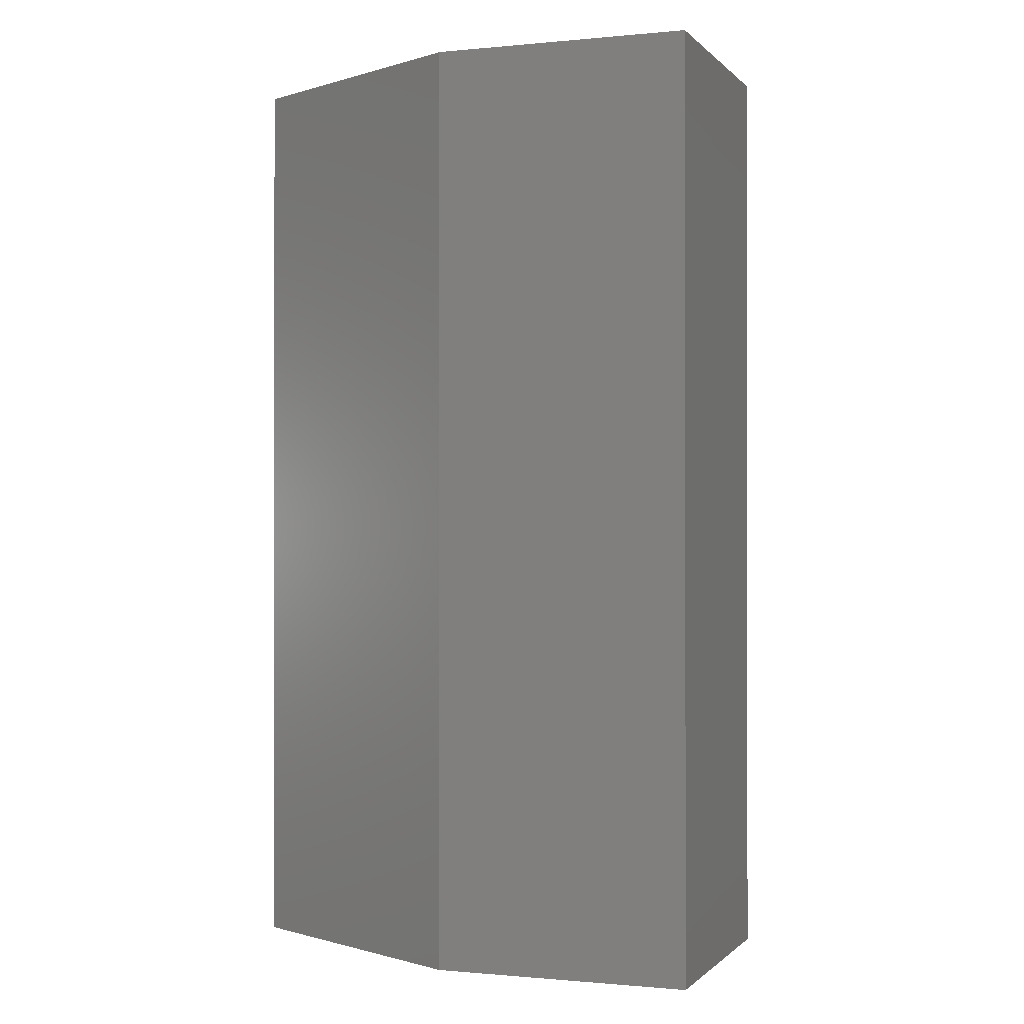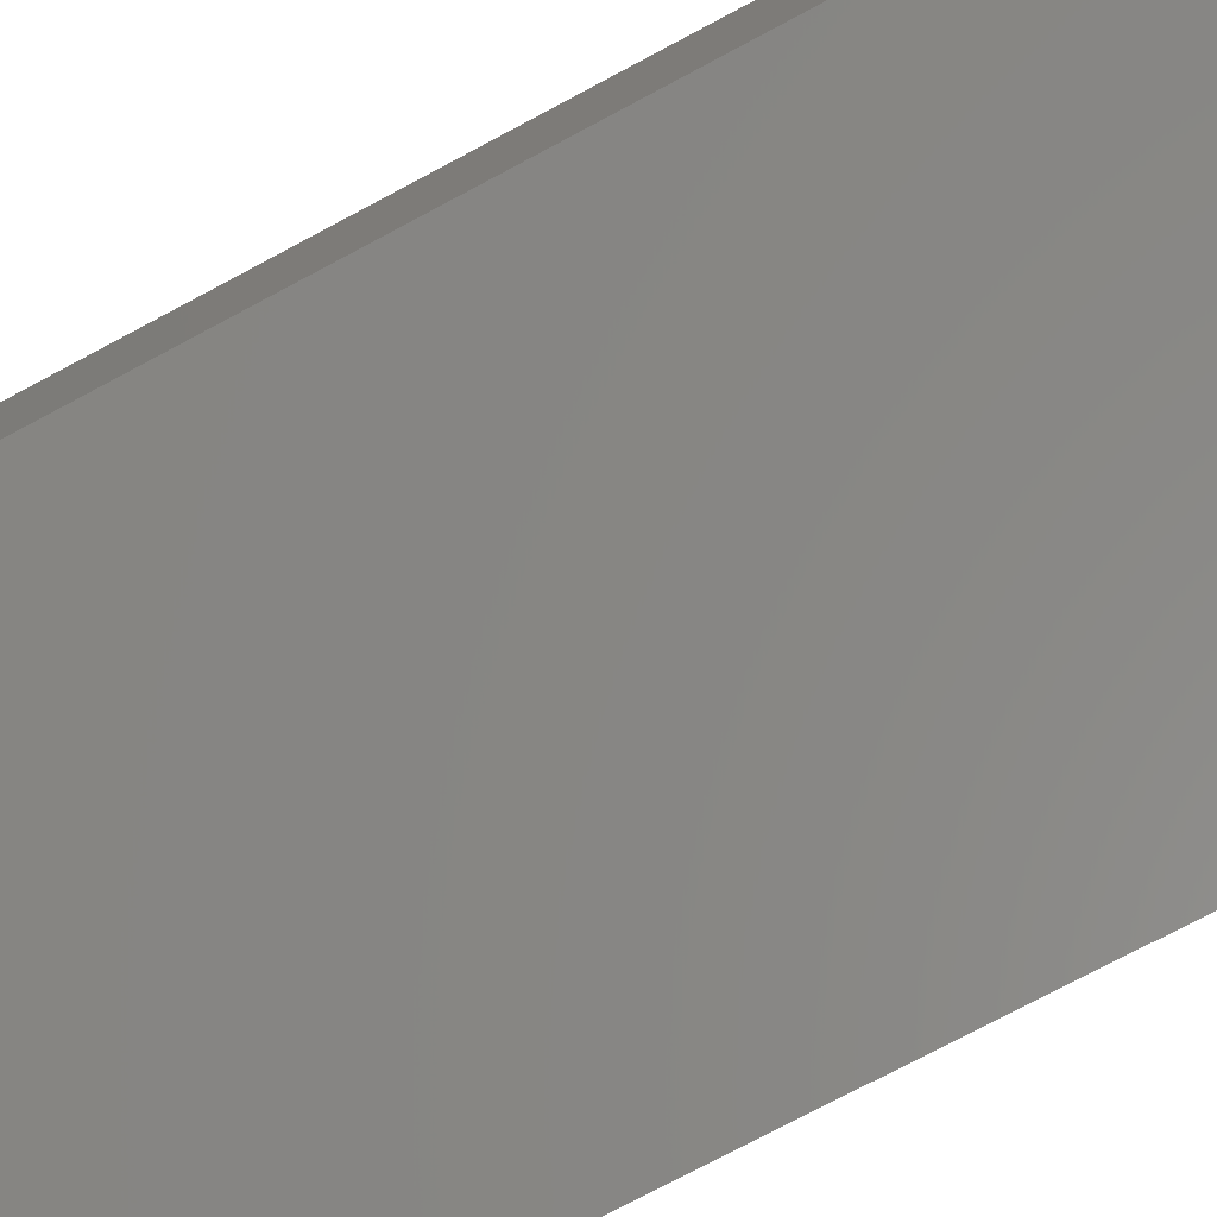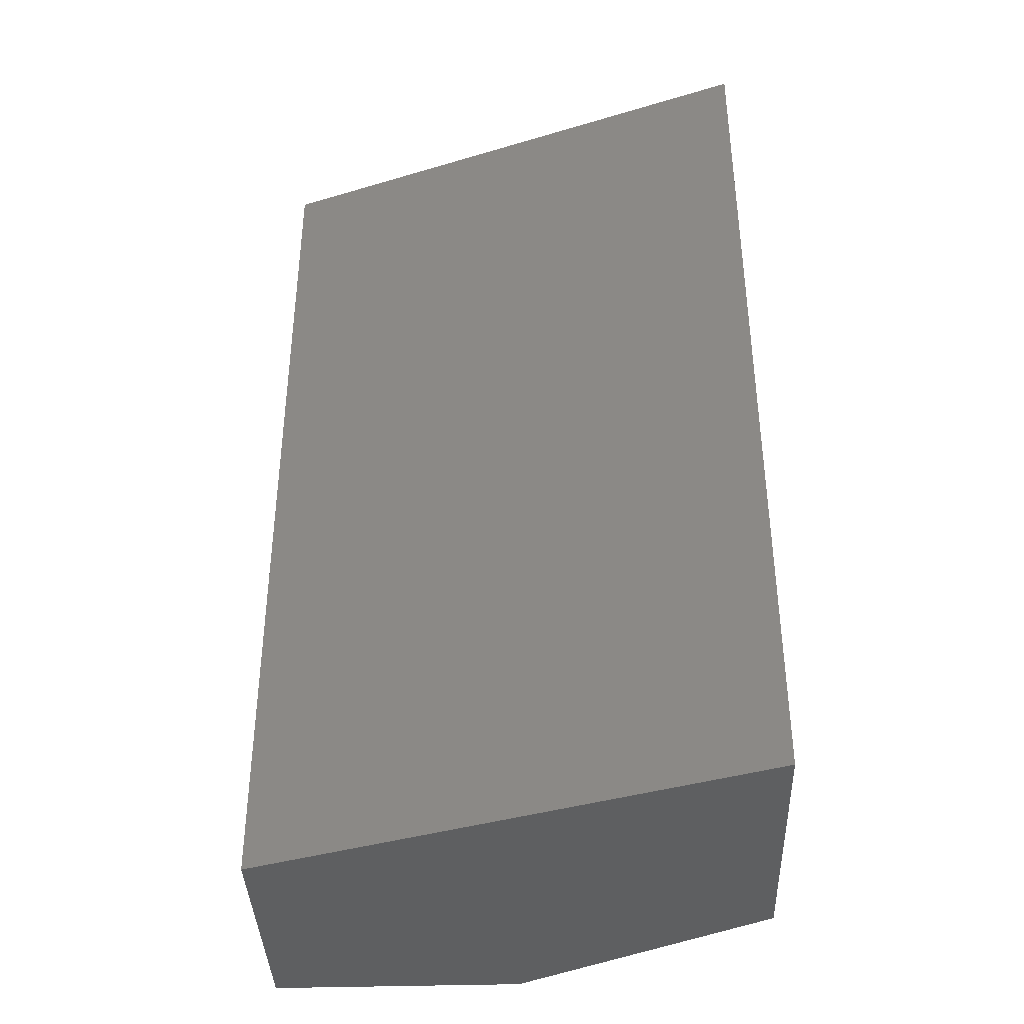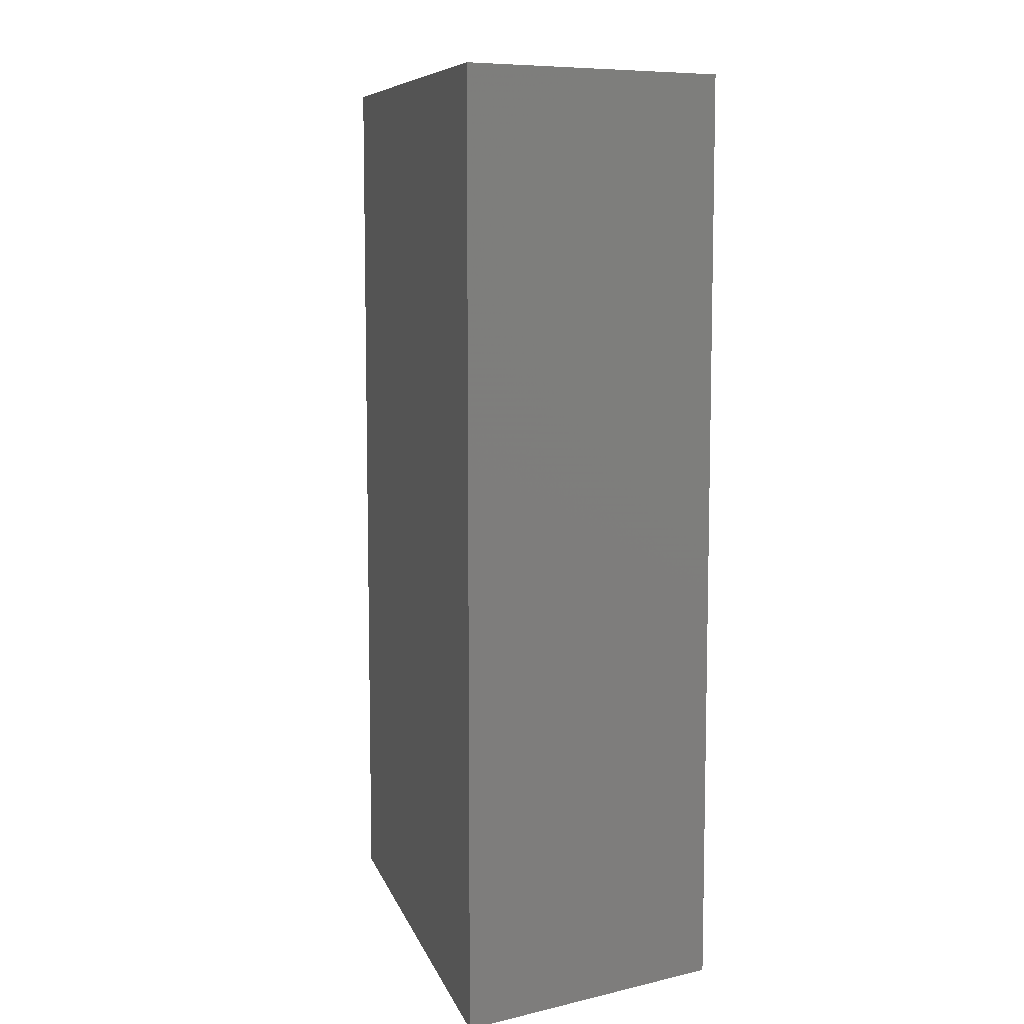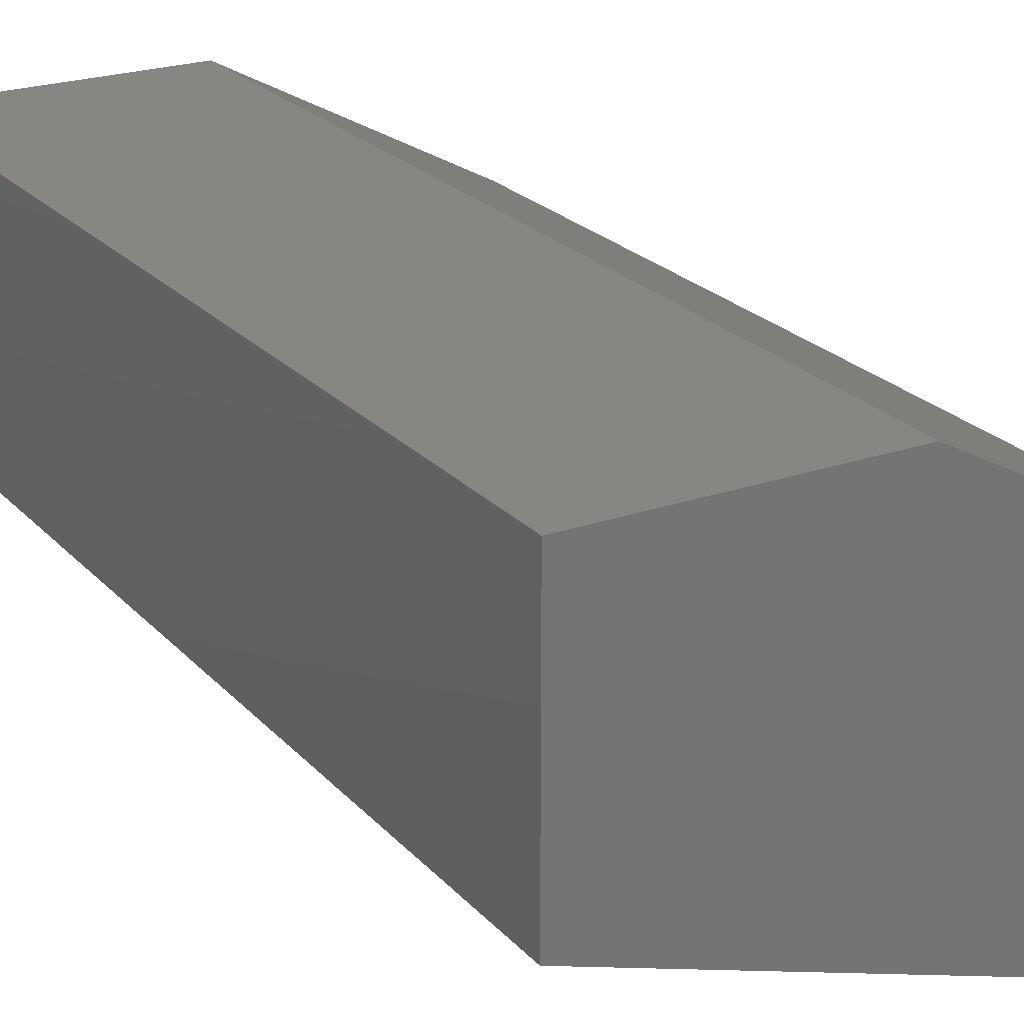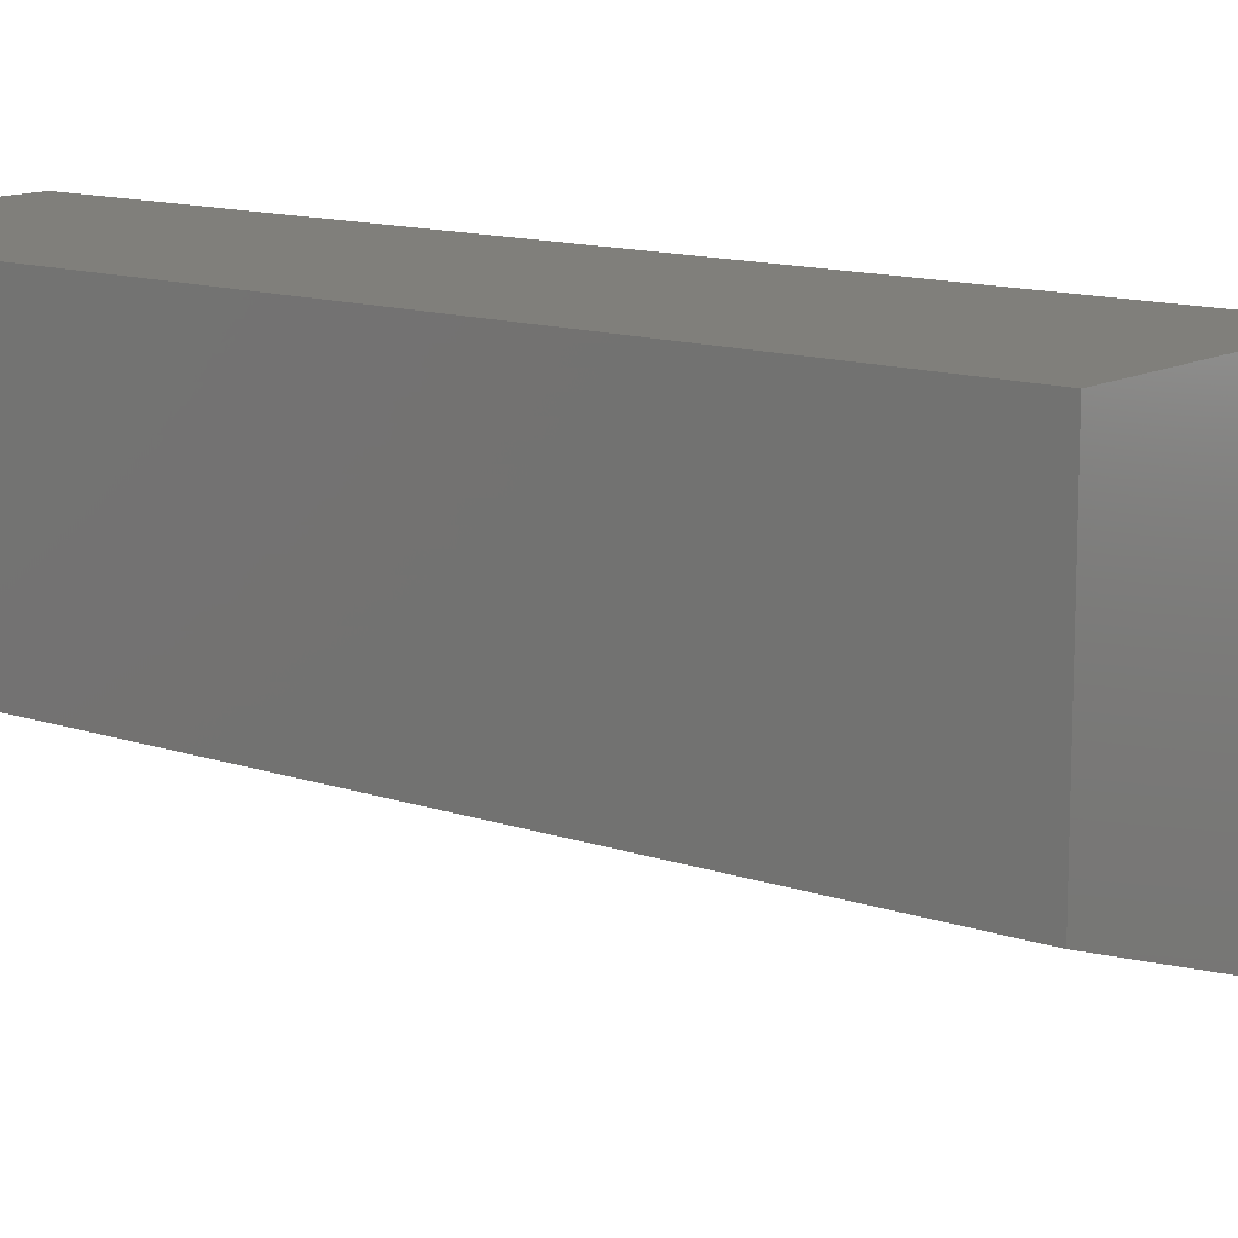
<metadata>
{"format":"stl","ext":"stl","renderer":"f3d","projection":"perspective","resolution":1024,"background":"white","views":[{"elev":-0.6,"azim":20.1,"up":"+Y"},{"elev":-77.3,"azim":117.9,"up":"+Z"},{"elev":-38.8,"azim":-177.9,"up":"+Y"},{"elev":8.4,"azim":-122.7,"up":"+Y"},{"elev":23.2,"azim":149.4,"up":"+Z"},{"elev":12.7,"azim":128.6,"up":"+Z"}]}
</metadata>
<code>
# stl→obj: 15 verts, 26 faces
v 0.9198 -0.01587 0.281
v -0.0284 -0.8571 -0.0351
v -0.0284 -0.01587 -0.0351
v 0.9198 -0.8571 0.281
v -0.0284 -0.8571 0.4982
v -0.0284 -0.01587 0.4982
v 0.9198 -0.01587 0.755
v 0.9198 -0.8571 0.755
v -0.0284 0.8571 -0.0351
v 0.9198 0.8571 0.281
v 0.4457 -0.8571 0.755
v 0.4457 -0.01587 0.755
v -0.0284 0.8571 0.4982
v 0.9198 0.8571 0.755
v 0.4457 0.8571 0.755
f 1 2 3
f 1 4 2
f 3 5 6
f 3 2 5
f 7 4 1
f 7 8 4
f 1 3 9
f 1 9 10
f 4 5 2
f 11 5 4
f 8 11 4
f 6 11 12
f 6 5 11
f 3 6 13
f 3 13 9
f 12 8 7
f 12 11 8
f 7 1 10
f 7 10 14
f 10 9 13
f 15 10 13
f 14 10 15
f 6 12 15
f 6 15 13
f 12 7 14
f 12 14 15

</code>
